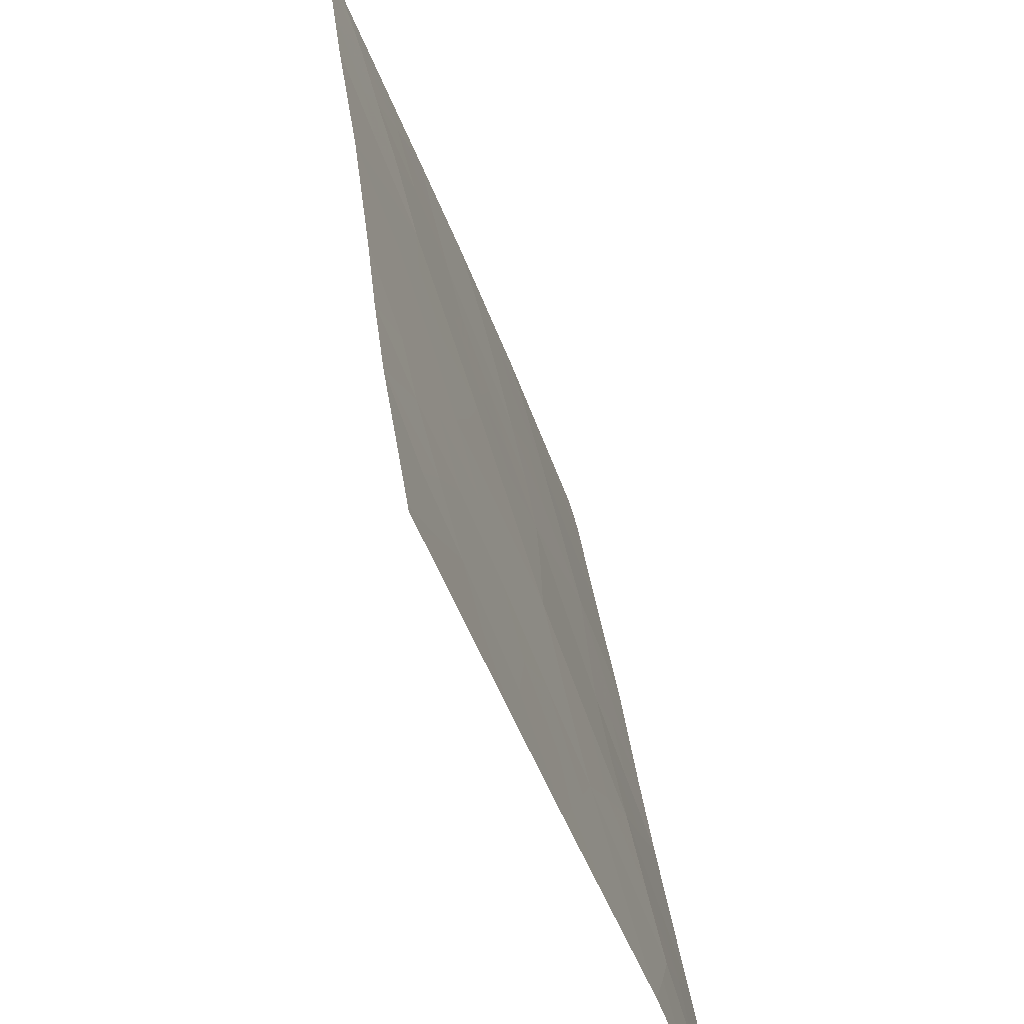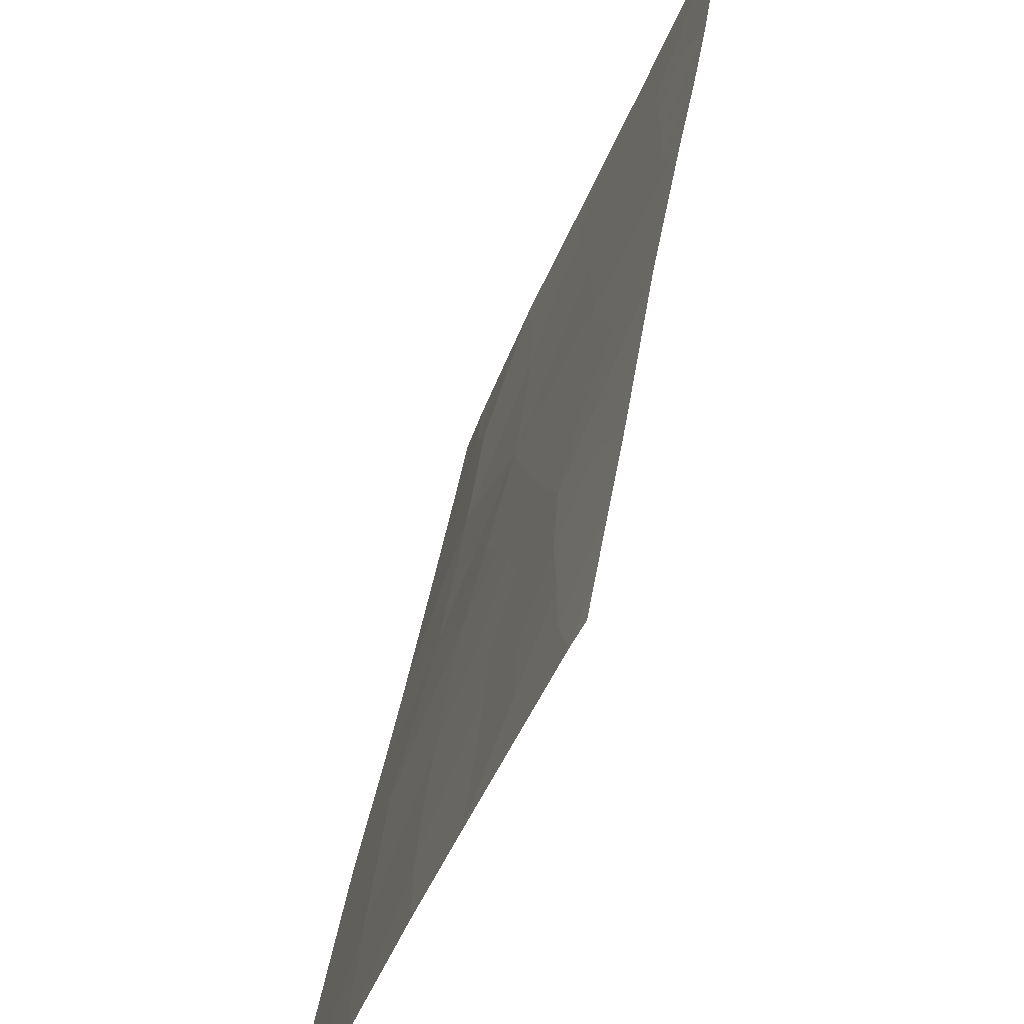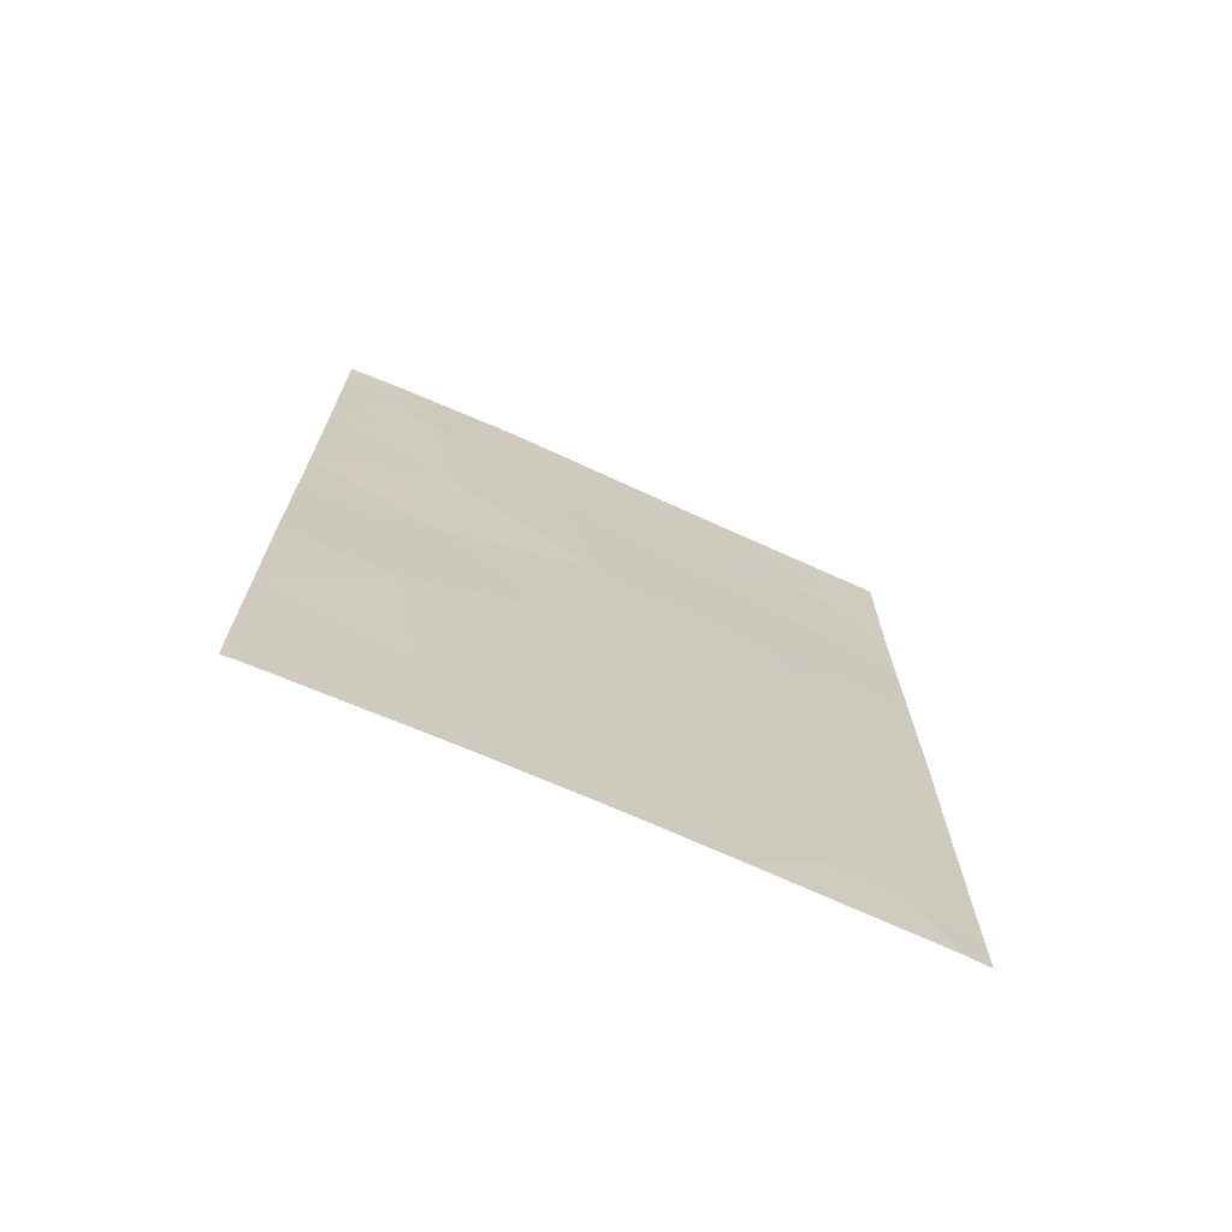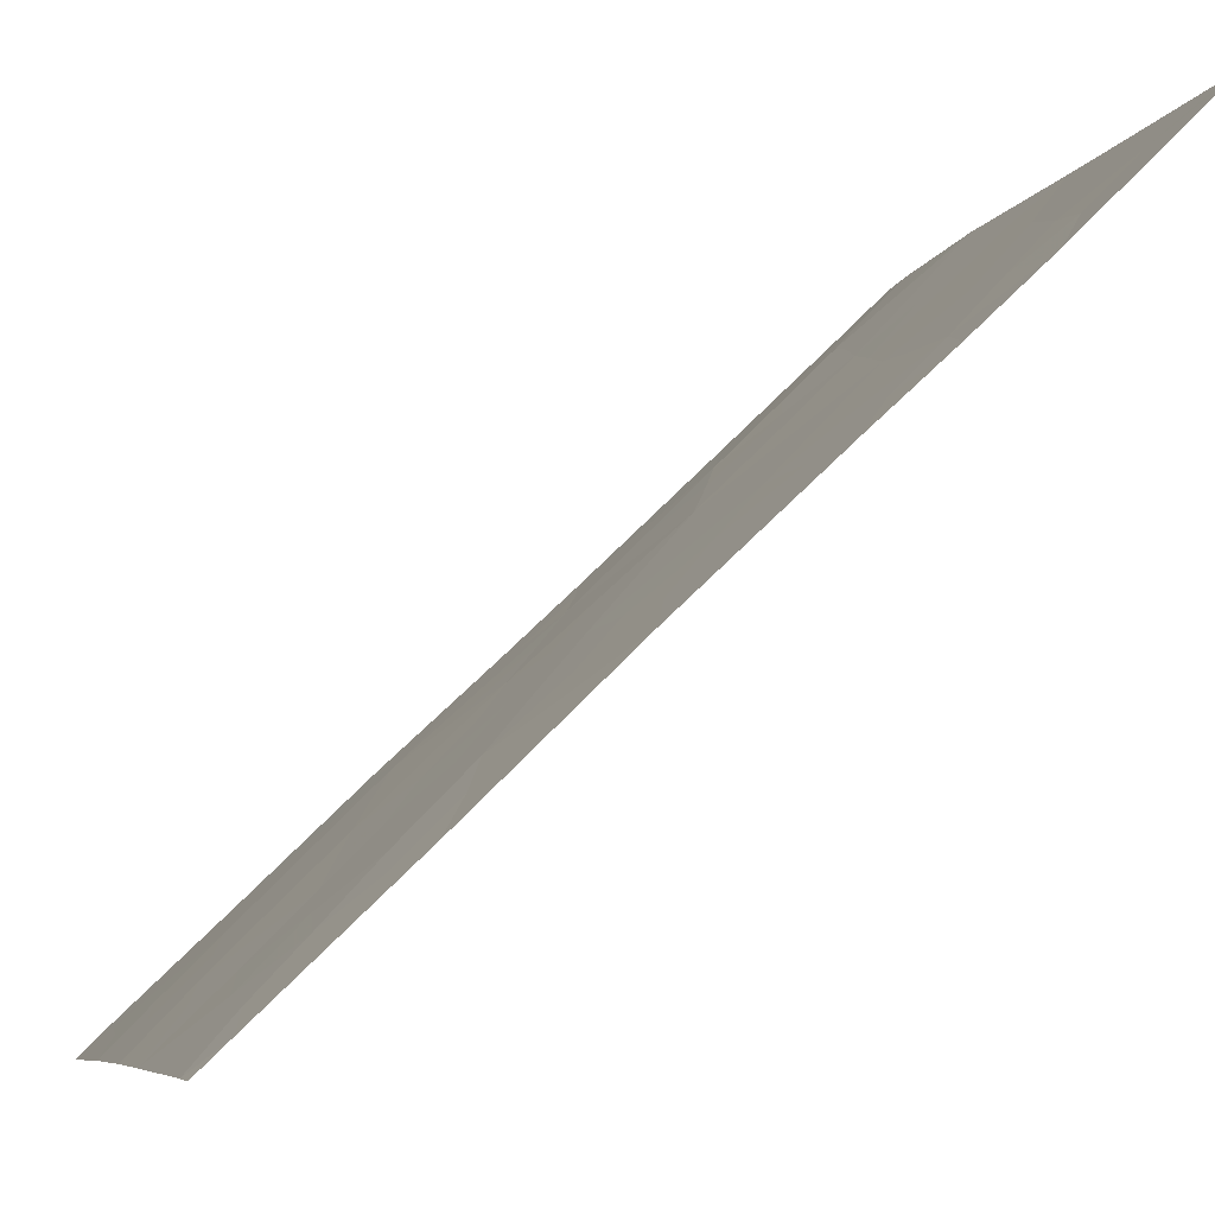
<metadata>
{"format":"obj","ext":"obj","renderer":"f3d","projection":"perspective","resolution":1024,"background":"white","views":[{"elev":32.9,"azim":172.3,"up":"+Z"},{"elev":40.0,"azim":7.5,"up":"+Z"},{"elev":-69.2,"azim":-93.3,"up":"+Y"},{"elev":68.2,"azim":43.1,"up":"+Z"}]}
</metadata>
<code>
v -73.58 -46.31 98.23
v -72.87 -47.41 100
v -73.35 -48.42 98.92
v -73.99 -50 97.36
v -72.77 -42.71 100
v -72.84 -45.01 100
v -74.59 -40.2 95.21
v -72.92 -49.53 100
v -73.07 -50 99.67
v -72.93 -50 100
v -74.48 -42.66 95.7
v -75.85 -44.11 92
v -75.74 -38.58 92
v -75.52 -38 92.63
v -75.29 -39.5 93.41
v -74.39 -46.37 96.13
v -72.72 -41.53 100
v -74.88 -38 94.4
v -75.92 -50 92.21
v -75.98 -49.57 92
v -75.98 -50 92
v -75.77 -40.64 92
v -75.82 -42.85 92
v -72.68 -38.09 100
v -72.75 -38 99.8
v -72.68 -38 100
v -75.73 -38 92
v -75.94 -47.71 92
v -75.11 -50 94.44
v -73.99 -38 96.64
v -75.31 -48.29 93.82
v -75.91 -45.82 92
v -75.42 -45.92 93.4
v -74.61 -48.97 95.73
v -72.69 -40.33 100
v -75.21 -41.49 93.71
v -74.47 -50 96.14
v -73.6 -42.81 97.93
v -73.23 -44.51 99
v -73.82 -40.92 97.21
v -75.24 -43.64 93.66
v -74.03 -44.6 96.98
v -74.15 -38.63 96.25
v -73.27 -39.42 98.52
v -74.09 -47.85 96.98
v -74.74 -44.95 95.15
v -73.52 -38 97.84
v -74.73 -46.98 95.29
v -73.16 -47.78 99.33
v -73.49 -47.46 98.52
v -73.19 -46.83 99.19
v -73.64 -49.15 98.22
v -74.02 -48.84 97.21
v -73.74 -48.17 97.9
v -73.84 -47.17 97.6
v -73.21 -42.79 98.91
v -73.35 -41.98 98.5
v -73.01 -42.03 99.33
v -72.81 -43.86 100
v -73.09 -43.52 99.26
v -73.45 -43.64 98.38
v -73.9 -39.97 96.95
v -74.2 -40.55 96.21
v -74.15 -39.38 96.3
v -73.25 -49.25 99.21
v -72.89 -48.47 100
v -75.52 -43.21 92.85
v -75.52 -44.08 92.93
v -75.46 -38.88 92.85
v -73.53 -50 98.51
v -75.11 -38.84 93.84
v -75.2 -38 93.52
v -75.79 -41.75 92
v -75.5 -41.04 92.82
v -75.51 -42.14 92.86
v -75.64 -47.96 92.87
v -75.58 -48.95 93.08
v -75.96 -48.64 92
v -75.44 -49.64 93.5
v -75.52 -50 93.33
v -74.47 -38.67 95.44
v -74.73 -39.14 94.83
v -74.29 -49.28 96.55
v -74.35 -48.41 96.34
v -72.69 -39.21 100
v -72.95 -39.63 99.33
v -72.98 -38.72 99.25
v -73.72 -38.98 97.37
v -72.85 -46.21 100
v -73.2 -45.7 99.13
v -73.5 -45.3 98.38
v -73.54 -40.14 97.87
v -75.76 -39.61 92
v -75.51 -39.95 92.75
v -75.25 -40.41 93.57
v -74.43 -38 95.52
v -73.73 -41.9 97.53
v -73.44 -41.08 98.17
v -73.06 -41.19 99.14
v -74.97 -39.79 94.23
v -74.89 -40.86 94.49
v -74.24 -43.71 96.39
v -74.01 -42.76 96.9
v -73.84 -43.69 97.4
v -75.21 -42.58 93.72
v -74.87 -42.01 94.64
v -74.89 -43.16 94.59
v -73.16 -40.31 98.84
v -75.32 -44.7 93.55
v -74.98 -44.27 94.42
v -75.07 -45.39 94.31
v -75.88 -44.97 92
v -75.63 -44.94 92.72
v -75.74 -45.88 92.5
v -73.14 -38 98.82
v -73.35 -38.64 98.29
v -75.67 -46.89 92.73
v -75.36 -47.19 93.62
v -74.79 -50 95.29
v -74.87 -49.48 95.08
v -74.95 -48.62 94.79
v -74.76 -45.95 95.15
v -75.07 -46.5 94.37
v -74.15 -47.02 96.79
v -74.4 -47.44 96.15
v -75.93 -46.76 92
v -74.13 -41.72 96.5
v -73.65 -44.53 97.93
v -74.52 -41.35 95.48
v -73.98 -46.28 97.18
v -73.82 -45.42 97.57
v -74.5 -45.5 95.8
v -74.39 -44.7 96.04
v -74.18 -45.47 96.63
v -75.02 -47.61 94.55
v -74.68 -48 95.47
v -74.63 -43.89 95.37
v -75.23 -49.25 94.08
v -75.73 -49.57 92.7
v -74.41 -39.54 95.64
f 49 50 51
f 52 53 54
f 55 50 54
f 56 57 58
f 59 39 60
f 60 61 56
f 62 63 64
f 9 8 10
f 41 68 67
f 17 5 58
f 20 19 21
f 73 74 75
f 24 25 26
f 14 13 27
f 76 77 78
f 77 138 79
f 81 64 140
f 53 83 84
f 85 86 87
f 30 47 88
f 89 51 90
f 90 91 39
f 62 88 92
f 93 69 94
f 95 74 94
f 18 96 81
f 97 98 57
f 35 17 99
f 4 37 83
f 71 82 100
f 101 95 100
f 102 103 104
f 67 75 105
f 106 107 105
f 92 108 98
f 109 110 111
f 112 113 114
f 115 87 116
f 76 117 118
f 119 29 120
f 138 121 120
f 111 122 123
f 124 125 16
f 126 114 117
f 103 127 97
f 61 128 104
f 127 129 63
f 55 124 130
f 129 106 101
f 91 131 128
f 113 68 109
f 132 133 134
f 132 16 122
f 123 135 118
f 84 136 125
f 135 136 121
f 108 86 35
f 131 130 134
f 110 107 137
f 133 137 102
f 2 49 51
f 49 3 50
f 51 50 1
f 3 52 54
f 52 4 53
f 54 53 45
f 45 55 54
f 55 1 50
f 54 50 3
f 5 56 58
f 56 38 57
f 58 57 99
f 5 59 60
f 59 6 39
f 5 60 56
f 60 39 61
f 56 61 38
f 62 40 63
f 64 63 140
f 9 65 8
f 49 2 66
f 65 66 8
f 12 67 68
f 67 12 23
f 13 14 69
f 70 52 65
f 52 70 4
f 17 58 99
f 18 71 72
f 72 71 69
f 72 69 14
f 23 73 75
f 73 22 74
f 75 74 36
f 28 76 78
f 76 31 77
f 78 77 139
f 20 78 139
f 77 31 138
f 80 19 139
f 18 81 82
f 81 43 64
f 45 53 84
f 53 4 83
f 84 83 34
f 24 85 87
f 85 35 86
f 87 86 44
f 30 88 43
f 6 89 90
f 89 2 51
f 90 51 1
f 6 90 39
f 90 1 91
f 40 62 92
f 92 88 44
f 22 93 94
f 93 13 69
f 15 95 94
f 95 36 74
f 94 74 22
f 96 30 43
f 38 97 57
f 97 40 98
f 57 98 99
f 83 37 34
f 15 71 100
f 71 18 82
f 100 82 7
f 7 101 100
f 101 36 95
f 100 95 15
f 42 102 104
f 102 11 103
f 104 103 38
f 41 67 105
f 67 23 75
f 105 75 36
f 36 106 105
f 106 11 107
f 105 107 41
f 40 92 98
f 92 44 108
f 98 108 99
f 33 109 111
f 109 41 110
f 111 110 46
f 32 112 114
f 112 12 113
f 114 113 33
f 47 115 116
f 115 25 87
f 116 87 44
f 31 76 118
f 76 28 117
f 118 117 33
f 37 119 120
f 120 34 37
f 29 138 120
f 138 31 121
f 120 121 34
f 33 111 123
f 111 46 122
f 123 122 48
f 124 45 125
f 16 125 48
f 28 126 117
f 126 32 114
f 117 114 33
f 38 103 97
f 103 11 127
f 97 127 40
f 38 61 104
f 61 39 128
f 104 128 42
f 40 127 63
f 127 11 129
f 63 129 7
f 24 87 25
f 1 55 130
f 55 45 124
f 130 124 16
f 7 129 101
f 129 11 106
f 101 106 36
f 39 91 128
f 91 1 131
f 128 131 42
f 33 113 109
f 113 12 68
f 109 68 41
f 47 116 88
f 116 44 88
f 16 132 134
f 132 46 133
f 134 133 42
f 46 132 122
f 122 16 48
f 33 123 118
f 123 48 135
f 118 135 31
f 45 84 125
f 84 34 136
f 125 136 48
f 31 135 121
f 135 48 136
f 121 136 34
f 108 44 86
f 99 108 35
f 42 131 134
f 131 1 130
f 134 130 16
f 46 110 137
f 110 41 107
f 137 107 11
f 42 133 102
f 133 46 137
f 102 137 11
f 71 15 69
f 96 43 81
f 94 69 15
f 88 64 43
f 64 88 62
f 79 138 29
f 3 65 52
f 65 9 70
f 79 29 80
f 3 49 66
f 139 77 79
f 80 139 79
f 139 19 20
f 65 3 66
f 81 140 82
f 140 63 7
f 82 140 7

</code>
